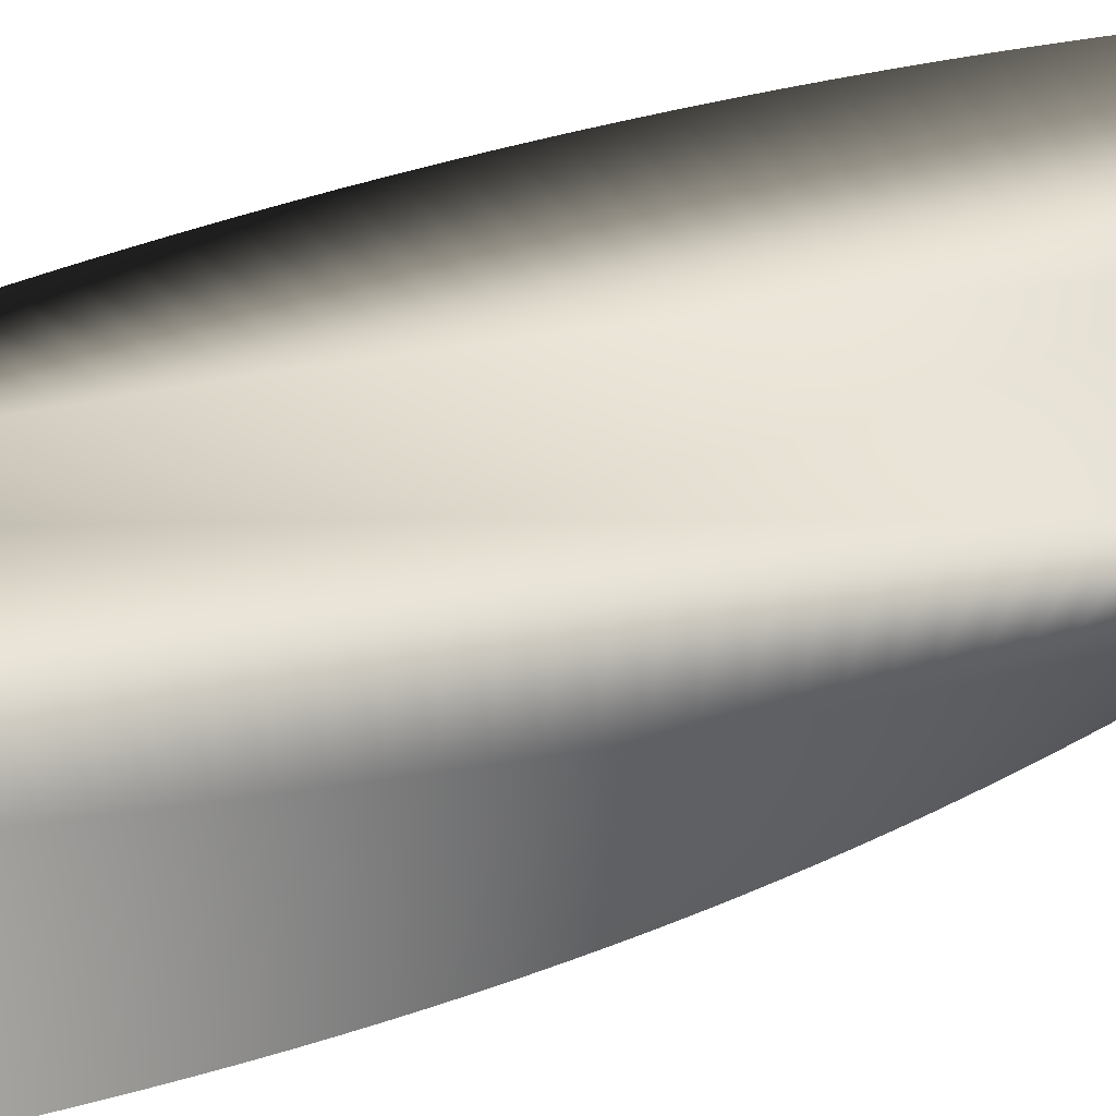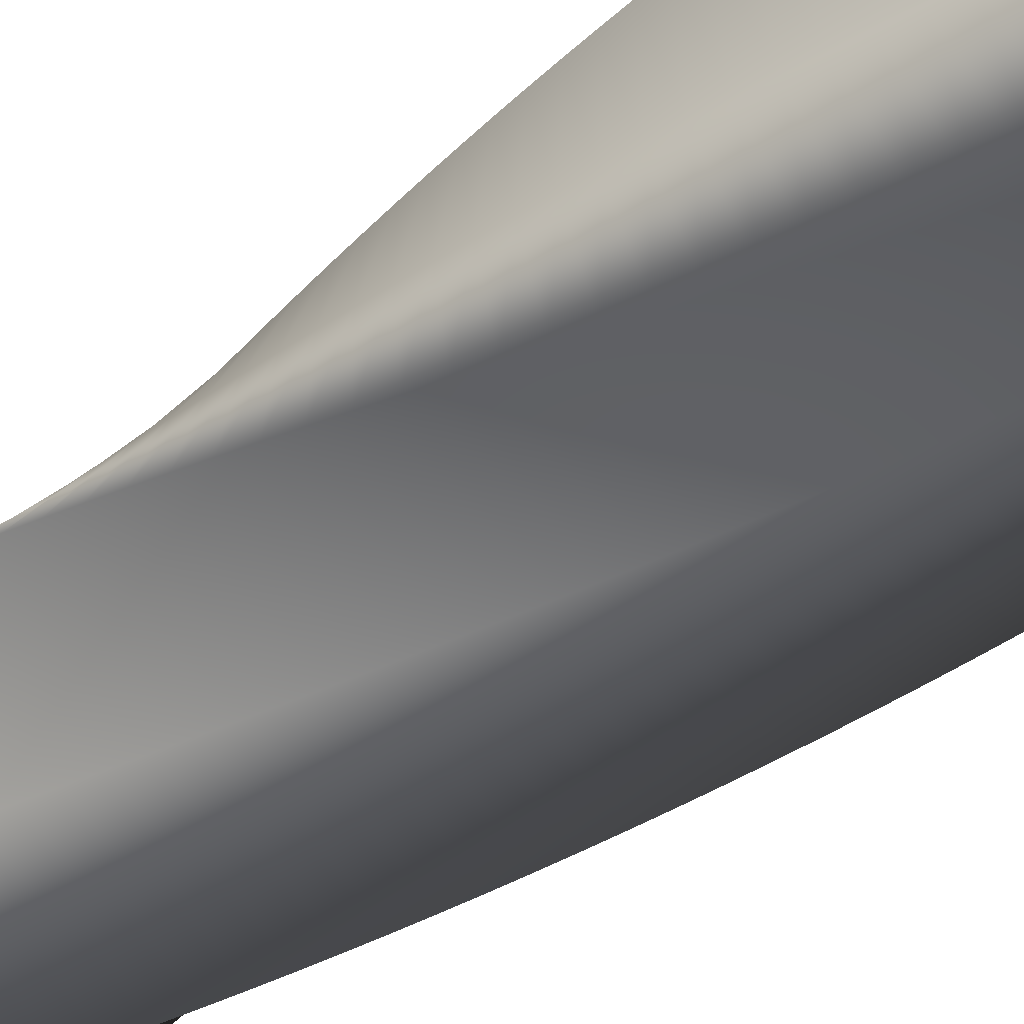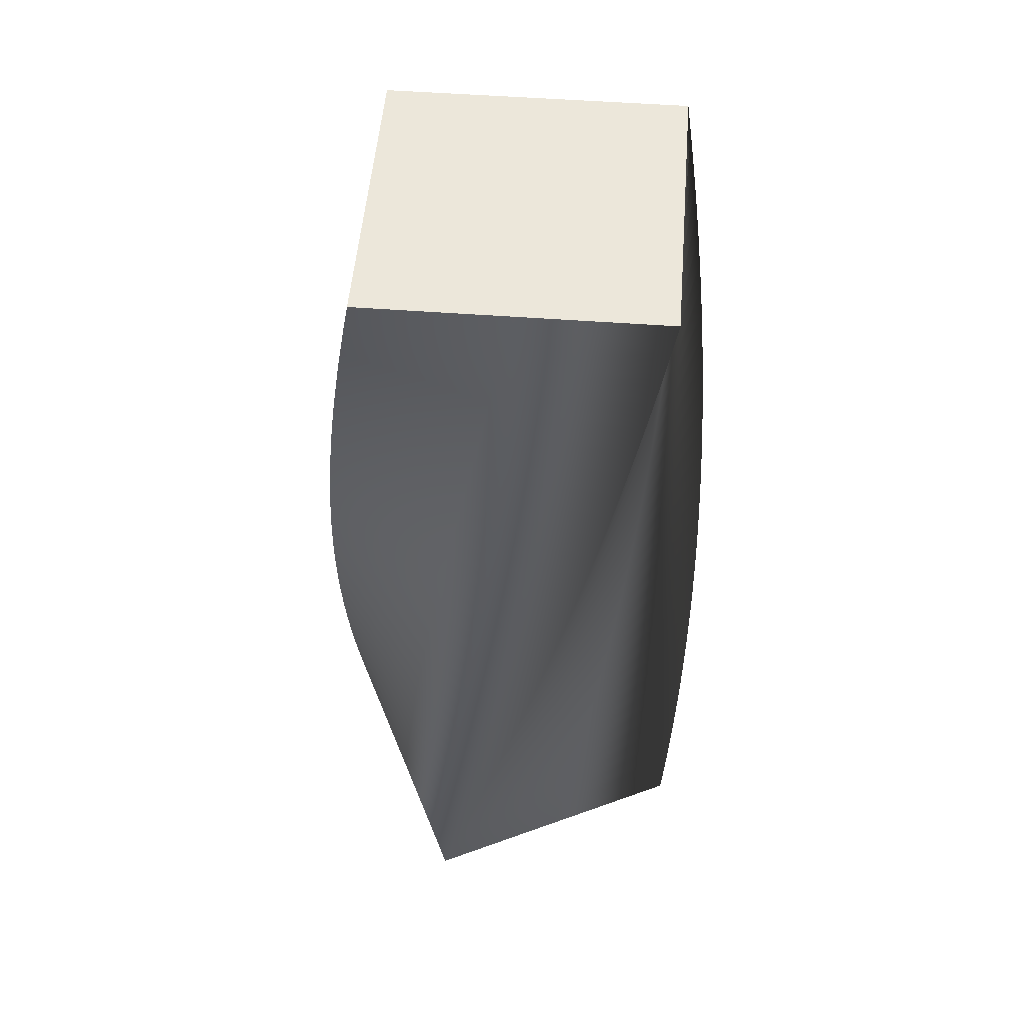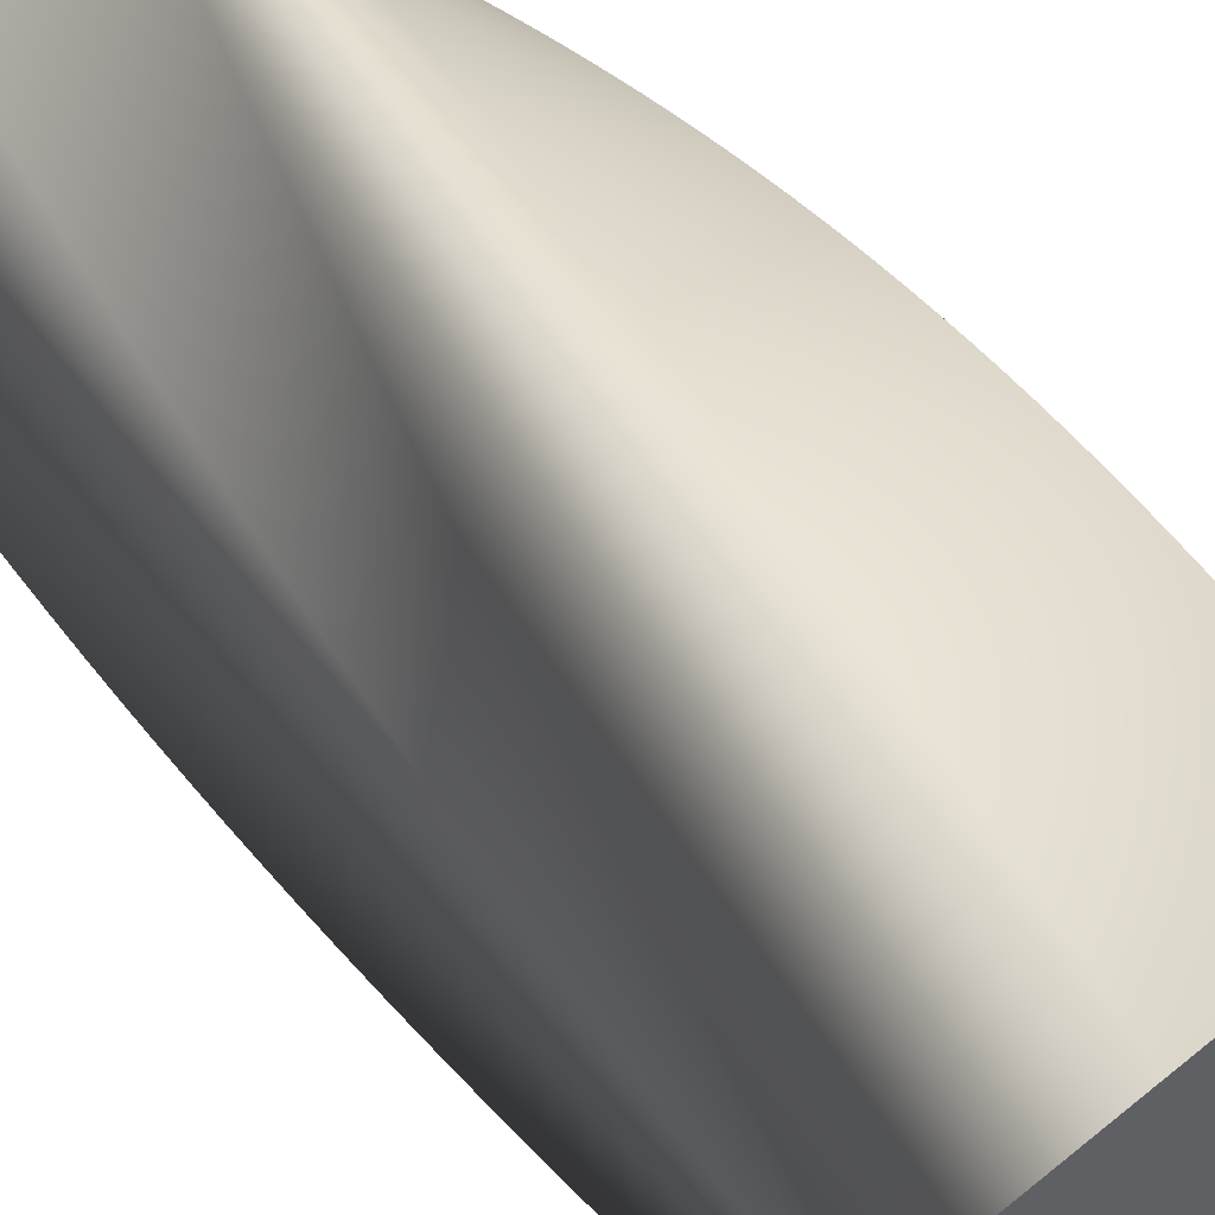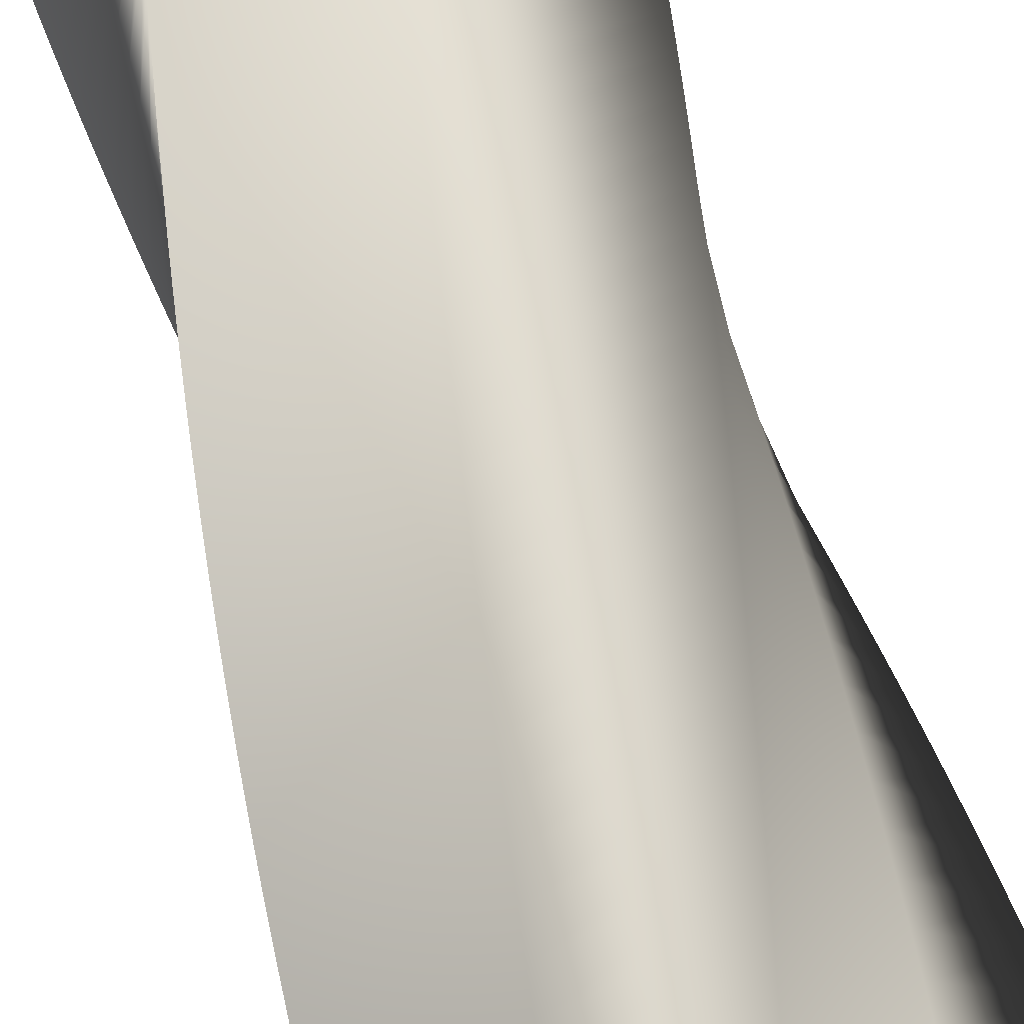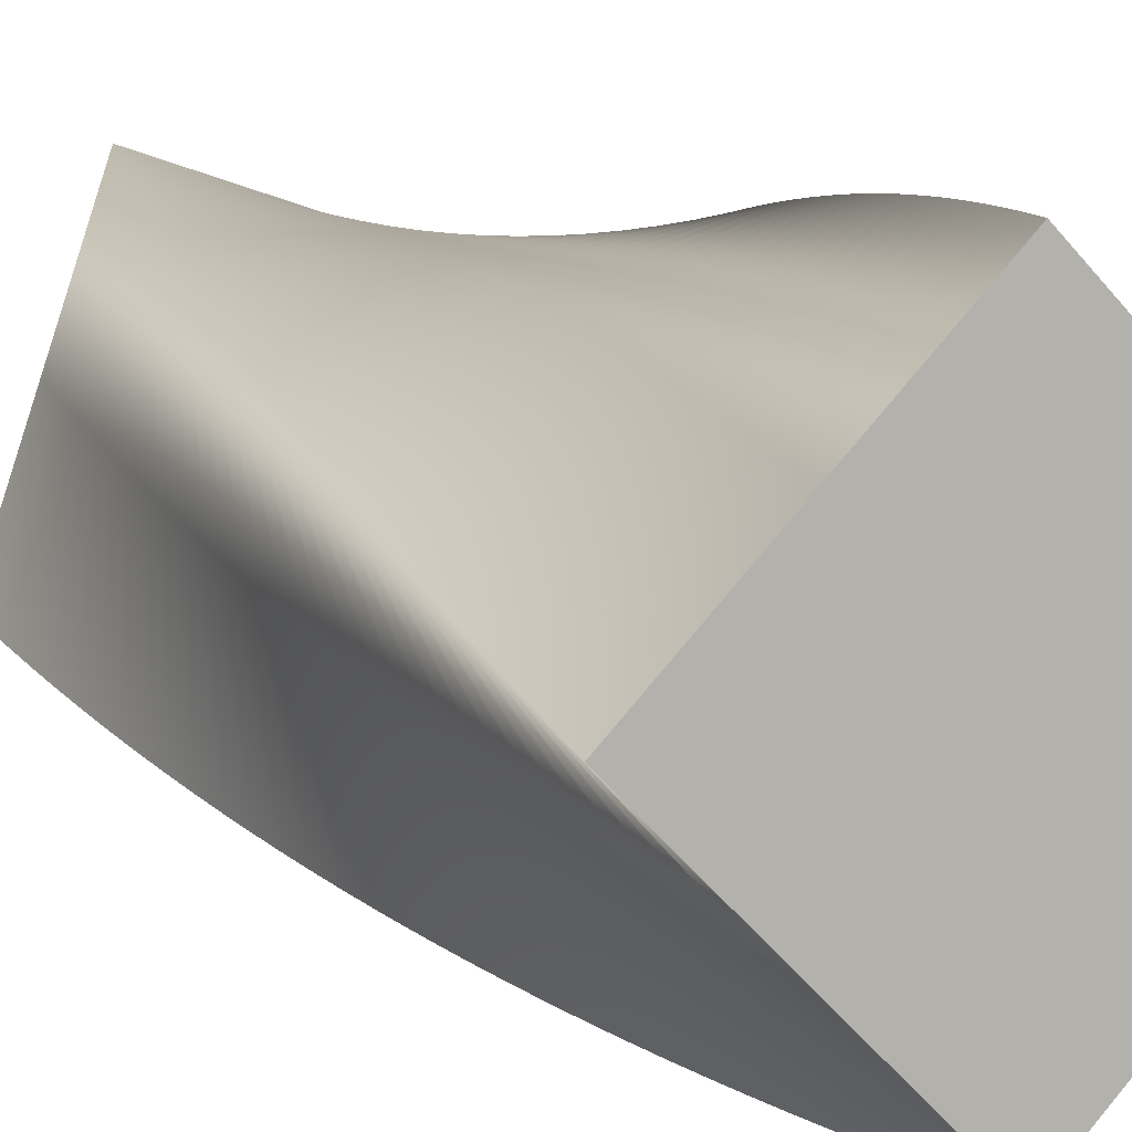
<metadata>
{"format":"obj","ext":"obj","renderer":"f3d","projection":"perspective","resolution":1024,"background":"white","views":[{"elev":31.8,"azim":-119.3,"up":"+Z"},{"elev":-51.1,"azim":127.5,"up":"+Z"},{"elev":52.1,"azim":-66.4,"up":"+Y"},{"elev":44.5,"azim":145.8,"up":"+Z"},{"elev":67.4,"azim":-16.7,"up":"+Z"},{"elev":8.7,"azim":-24.9,"up":"+Z"}]}
</metadata>
<code>
v 92.99 0 -0.007071
v 46.49 0 -46.51
v -0.007071 0 -92.99
v -46.51 0 -46.49
v -92.99 0 0.007071
v -46.49 0 46.51
v 0.007071 0 92.99
v 46.51 0 46.49
v 92.99 0 -0.007071
v 92.94 13 -3.062
v 44.85 13 -47.91
v -3.249 13 -92.75
v -48.1 13 -44.65
v -92.93 13 3.443
v -44.84 13 48.29
v 3.256 13 93.13
v 48.1 13 45.03
v 92.94 13 -3.062
v 92.78 26 -6.112
v 43.15 26 -49.25
v -6.481 26 -92.38
v -49.62 26 -42.76
v -92.75 26 6.875
v -43.12 26 50.02
v 6.507 26 93.15
v 49.65 26 43.52
v 92.78 26 -6.112
v 92.51 39 -9.156
v 41.41 39 -50.54
v -9.697 39 -91.91
v -51.08 39 -40.81
v -92.45 39 10.3
v -41.35 39 51.68
v 9.757 39 93.05
v 51.14 39 41.95
v 92.51 39 -9.156
v 92.14 52 -12.19
v 39.62 52 -51.76
v -12.9 52 -91.33
v -52.47 52 -38.81
v -92.03 52 13.71
v -39.52 52 53.29
v 13 52 92.85
v 52.58 52 40.33
v 92.14 52 -12.19
v 91.66 65 -15.21
v 37.8 65 -52.92
v -16.07 65 -90.63
v -53.79 65 -36.76
v -91.5 65 17.1
v -37.63 65 54.82
v 16.24 65 92.53
v 53.96 65 38.66
v 91.66 65 -15.21
v 91.08 78 -18.2
v 35.93 78 -54.02
v -19.22 78 -89.82
v -55.04 78 -34.67
v -90.84 78 20.48
v -35.69 78 56.29
v 19.46 78 92.1
v 55.28 78 36.95
v 91.08 78 -18.2
v 90.39 91 -21.18
v 34.03 91 -55.05
v -22.34 91 -88.91
v -56.21 91 -32.54
v -90.07 91 23.83
v -33.7 91 57.7
v 22.67 91 91.55
v 56.53 91 35.19
v 90.39 91 -21.18
v 89.6 104 -24.13
v 32.09 104 -56.01
v -25.43 104 -87.88
v -57.31 104 -30.37
v -89.18 104 27.15
v -31.66 104 59.03
v 25.85 104 90.9
v 57.73 104 33.38
v 89.6 104 -24.13
v 88.71 117 -27.05
v 30.12 117 -56.91
v -28.48 117 -86.75
v -58.33 117 -28.16
v -88.17 117 30.43
v -29.58 117 60.29
v 29.01 117 90.13
v 58.86 117 31.54
v 88.71 117 -27.05
v 87.71 130 -29.94
v 28.11 130 -57.73
v -31.48 130 -85.51
v -59.27 130 -25.91
v -87.05 130 33.68
v -27.45 130 61.47
v 32.14 130 89.25
v 59.93 130 29.66
v 87.71 130 -29.94
v 86.62 143 -32.79
v 26.09 143 -58.49
v -34.44 143 -84.17
v -60.14 143 -23.64
v -85.82 143 36.89
v -25.29 143 62.59
v 35.24 143 88.27
v 60.93 143 27.74
v 86.62 143 -32.79
v 85.42 156 -35.61
v 24.03 156 -59.17
v -37.36 156 -82.73
v -60.92 156 -21.33
v -84.48 156 40.05
v -23.09 156 63.62
v 38.3 156 87.18
v 61.87 156 25.78
v 85.42 156 -35.61
v 84.13 169 -38.37
v 21.96 169 -59.78
v -40.22 169 -81.18
v -61.63 169 -19
v -83.02 169 43.17
v -20.85 169 64.58
v 41.33 169 85.98
v 62.73 169 23.8
v 84.13 169 -38.37
v 82.75 182 -41.1
v 19.86 182 -60.32
v -43.02 182 -79.54
v -62.25 182 -16.65
v -81.46 182 46.23
v -18.58 182 65.46
v 44.3 182 84.67
v 63.53 182 21.79
v 82.75 182 -41.1
v 81.26 195 -43.77
v 17.75 195 -60.79
v -45.77 195 -77.8
v -62.79 195 -14.28
v -79.8 195 49.24
v -16.28 195 66.26
v 47.24 195 83.27
v 64.26 195 19.75
v 81.26 195 -43.77
v 79.69 208 -46.39
v 15.62 208 -61.18
v -48.45 208 -75.96
v -63.25 208 -11.89
v -78.03 208 52.18
v -13.95 208 66.98
v 50.12 208 81.76
v 64.91 208 17.68
v 79.69 208 -46.39
v 78.03 221 -48.95
v 13.48 221 -61.5
v -51.07 221 -74.03
v -63.62 221 -9.481
v -76.16 221 55.07
v -11.6 221 67.61
v 52.94 221 80.15
v 65.49 221 15.6
v 78.03 221 -48.95
v 76.27 234 -51.45
v 11.32 234 -61.74
v -53.62 234 -72.01
v -63.91 234 -7.064
v -74.18 234 57.88
v -9.235 234 68.17
v 55.71 234 78.44
v 66 234 13.49
v 76.27 234 -51.45
v 74.43 247 -53.89
v 9.166 247 -61.9
v -56.1 247 -69.91
v -64.11 247 -4.639
v -72.12 247 60.63
v -6.847 247 68.64
v 58.42 247 76.64
v 66.43 247 11.37
v 74.43 247 -53.89
v 72.51 260 -56.26
v 7.004 260 -62
v -58.5 260 -67.72
v -64.23 260 -2.208
v -69.95 260 63.3
v -4.444 260 69.03
v 61.06 260 74.75
v 66.79 260 9.24
v 72.51 260 -56.26
v 70.51 273 -58.57
v 4.839 273 -62.01
v -60.82 273 -65.44
v -64.27 273 0.2263
v -67.7 273 65.89
v -2.028 273 69.33
v 63.63 273 72.76
v 67.08 273 7.094
v 70.51 273 -58.57
v 68.42 286 -60.8
v 2.675 286 -61.95
v -63.07 286 -63.09
v -64.22 286 2.66
v -65.35 286 68.4
v 0.3957 286 69.55
v 66.14 286 70.69
v 67.29 286 4.94
v 68.42 286 -60.8
v 66.26 299 -62.96
v 0.515 299 -61.82
v -65.23 299 -60.66
v -64.08 299 5.09
v -62.92 299 70.83
v 2.826 299 69.69
v 68.57 299 68.53
v 67.42 299 2.779
v 66.26 299 -62.96
v 64.03 312 -65.05
v -1.639 312 -61.61
v -67.3 312 -58.15
v -63.86 312 7.514
v -60.41 312 73.18
v 5.26 312 69.74
v 70.92 312 66.28
v 67.48 312 0.6155
v 64.03 312 -65.05
v 61.72 325 -67.05
v -3.785 325 -61.32
v -69.29 325 -55.58
v -63.56 325 9.93
v -57.81 325 75.43
v 7.694 325 69.7
v 73.2 325 63.96
v 67.46 325 -1.549
v 61.72 325 -67.05
v 59.35 338 -68.97
v -5.919 338 -60.96
v -71.18 338 -52.94
v -63.17 338 12.33
v -55.14 338 77.59
v 10.12 338 69.58
v 75.39 338 61.56
v 67.37 338 -3.712
v 59.35 338 -68.97
v 56.91 351 -70.81
v -8.04 351 -60.52
v -72.98 351 -50.23
v -62.69 351 14.72
v -52.4 351 79.66
v 12.55 351 69.38
v 77.49 351 59.08
v 67.21 351 -5.87
v 56.91 351 -70.81
v 54.41 364 -72.56
v -10.14 364 -60.02
v -74.69 364 -47.46
v -62.14 364 17.09
v -49.58 364 81.63
v 14.97 364 69.09
v 79.51 364 56.53
v 66.96 364 -8.021
v 54.41 364 -72.56
v 51.84 377 -74.23
v -12.23 377 -59.43
v -76.29 377 -44.63
v -61.5 377 19.44
v -46.7 377 83.5
v 17.37 377 68.71
v 81.44 377 53.91
v 66.65 377 -10.16
v 51.84 377 -74.23
v 49.23 390 -75.8
v -14.29 390 -58.78
v -77.8 390 -41.75
v -60.78 390 21.76
v -43.75 390 85.27
v 19.76 390 68.26
v 83.27 390 51.23
v 66.25 390 -12.29
v 49.23 390 -75.8
v 46.55 403 -77.28
v -16.33 403 -58.06
v -79.21 403 -38.82
v -59.98 403 24.06
v -40.75 403 86.94
v 22.14 403 67.71
v 85.01 403 48.48
v 65.79 403 -14.4
v 46.55 403 -77.28
v 43.83 416 -78.67
v -18.34 416 -57.26
v -80.51 416 -35.84
v -59.1 416 26.33
v -37.69 416 88.5
v 24.49 416 67.09
v 86.66 416 45.68
v 65.25 416 -16.5
v 43.83 416 -78.67
v 43.83 416 -78.67
v -18.34 416 -57.26
v -80.51 416 -35.84
v -59.1 416 26.33
v -37.69 416 88.5
v 24.49 416 67.09
v 86.66 416 45.68
v 65.25 416 -16.5
v 92.99 0 -0.007071
v 46.51 0 46.49
v 0.007071 0 92.99
v -46.49 0 46.51
v -92.99 0 0.007071
v -46.51 0 -46.49
v -0.007071 0 -92.99
v 46.49 0 -46.51
f 20 19 10 11
f 21 20 11 12
f 22 21 12 13
f 23 22 13 14
f 24 23 14 15
f 25 24 15 16
f 26 25 16 17
f 27 26 17 18
f 29 28 19 20
f 30 29 20 21
f 31 30 21 22
f 32 31 22 23
f 33 32 23 24
f 34 33 24 25
f 35 34 25 26
f 36 35 26 27
f 38 37 28 29
f 39 38 29 30
f 40 39 30 31
f 41 40 31 32
f 42 41 32 33
f 43 42 33 34
f 44 43 34 35
f 45 44 35 36
f 47 46 37 38
f 48 47 38 39
f 49 48 39 40
f 50 49 40 41
f 51 50 41 42
f 52 51 42 43
f 53 52 43 44
f 54 53 44 45
f 56 55 46 47
f 57 56 47 48
f 58 57 48 49
f 59 58 49 50
f 60 59 50 51
f 61 60 51 52
f 62 61 52 53
f 63 62 53 54
f 65 64 55 56
f 66 65 56 57
f 67 66 57 58
f 68 67 58 59
f 69 68 59 60
f 70 69 60 61
f 71 70 61 62
f 72 71 62 63
f 74 73 64 65
f 75 74 65 66
f 76 75 66 67
f 77 76 67 68
f 78 77 68 69
f 79 78 69 70
f 80 79 70 71
f 81 80 71 72
f 83 82 73 74
f 84 83 74 75
f 85 84 75 76
f 86 85 76 77
f 87 86 77 78
f 88 87 78 79
f 89 88 79 80
f 90 89 80 81
f 92 91 82 83
f 93 92 83 84
f 94 93 84 85
f 95 94 85 86
f 96 95 86 87
f 97 96 87 88
f 98 97 88 89
f 99 98 89 90
f 101 100 91 92
f 102 101 92 93
f 103 102 93 94
f 104 103 94 95
f 105 104 95 96
f 106 105 96 97
f 107 106 97 98
f 108 107 98 99
f 110 109 100 101
f 111 110 101 102
f 112 111 102 103
f 113 112 103 104
f 114 113 104 105
f 115 114 105 106
f 116 115 106 107
f 117 116 107 108
f 119 118 109 110
f 120 119 110 111
f 121 120 111 112
f 122 121 112 113
f 123 122 113 114
f 124 123 114 115
f 125 124 115 116
f 126 125 116 117
f 128 127 118 119
f 129 128 119 120
f 130 129 120 121
f 131 130 121 122
f 132 131 122 123
f 133 132 123 124
f 134 133 124 125
f 135 134 125 126
f 137 136 127 128
f 138 137 128 129
f 139 138 129 130
f 140 139 130 131
f 141 140 131 132
f 142 141 132 133
f 143 142 133 134
f 144 143 134 135
f 146 145 136 137
f 147 146 137 138
f 148 147 138 139
f 149 148 139 140
f 150 149 140 141
f 151 150 141 142
f 152 151 142 143
f 153 152 143 144
f 155 154 145 146
f 156 155 146 147
f 157 156 147 148
f 158 157 148 149
f 159 158 149 150
f 160 159 150 151
f 161 160 151 152
f 162 161 152 153
f 164 163 154 155
f 165 164 155 156
f 166 165 156 157
f 167 166 157 158
f 168 167 158 159
f 169 168 159 160
f 170 169 160 161
f 171 170 161 162
f 173 172 163 164
f 174 173 164 165
f 175 174 165 166
f 176 175 166 167
f 177 176 167 168
f 178 177 168 169
f 179 178 169 170
f 180 179 170 171
f 182 181 172 173
f 183 182 173 174
f 184 183 174 175
f 185 184 175 176
f 186 185 176 177
f 187 186 177 178
f 188 187 178 179
f 189 188 179 180
f 191 190 181 182
f 192 191 182 183
f 193 192 183 184
f 194 193 184 185
f 195 194 185 186
f 196 195 186 187
f 197 196 187 188
f 198 197 188 189
f 200 199 190 191
f 201 200 191 192
f 202 201 192 193
f 203 202 193 194
f 204 203 194 195
f 205 204 195 196
f 206 205 196 197
f 207 206 197 198
f 209 208 199 200
f 210 209 200 201
f 211 210 201 202
f 212 211 202 203
f 213 212 203 204
f 214 213 204 205
f 215 214 205 206
f 216 215 206 207
f 218 217 208 209
f 219 218 209 210
f 220 219 210 211
f 221 220 211 212
f 222 221 212 213
f 223 222 213 214
f 224 223 214 215
f 225 224 215 216
f 227 226 217 218
f 228 227 218 219
f 229 228 219 220
f 230 229 220 221
f 231 230 221 222
f 232 231 222 223
f 233 232 223 224
f 234 233 224 225
f 236 235 226 227
f 237 236 227 228
f 238 237 228 229
f 239 238 229 230
f 240 239 230 231
f 241 240 231 232
f 242 241 232 233
f 243 242 233 234
f 245 244 235 236
f 246 245 236 237
f 247 246 237 238
f 248 247 238 239
f 249 248 239 240
f 250 249 240 241
f 251 250 241 242
f 252 251 242 243
f 254 253 244 245
f 255 254 245 246
f 256 255 246 247
f 257 256 247 248
f 258 257 248 249
f 259 258 249 250
f 260 259 250 251
f 261 260 251 252
f 263 262 253 254
f 264 263 254 255
f 265 264 255 256
f 266 265 256 257
f 267 266 257 258
f 268 267 258 259
f 269 268 259 260
f 270 269 260 261
f 272 271 262 263
f 273 272 263 264
f 274 273 264 265
f 275 274 265 266
f 276 275 266 267
f 277 276 267 268
f 278 277 268 269
f 279 278 269 270
f 281 280 271 272
f 282 281 272 273
f 283 282 273 274
f 284 283 274 275
f 285 284 275 276
f 286 285 276 277
f 287 286 277 278
f 288 287 278 279
f 2 11 10 1
f 4 13 12 3
f 3 12 11 2
f 5 14 13 4
f 7 16 15 6
f 9 18 17 8
f 8 17 16 7
f 14 5 6 15
f 281 290 289 280
f 283 292 291 282
f 282 291 290 281
f 284 293 292 283
f 286 295 294 285
f 288 297 296 287
f 287 296 295 286
f 293 284 285 294
f 305 299 301
f 301 299 300
f 303 301 302
f 305 303 304
f 305 298 299
f 303 305 301
f 313 306 307
f 313 311 312
f 311 313 307
f 307 309 311
f 309 310 311
f 308 309 307

</code>
